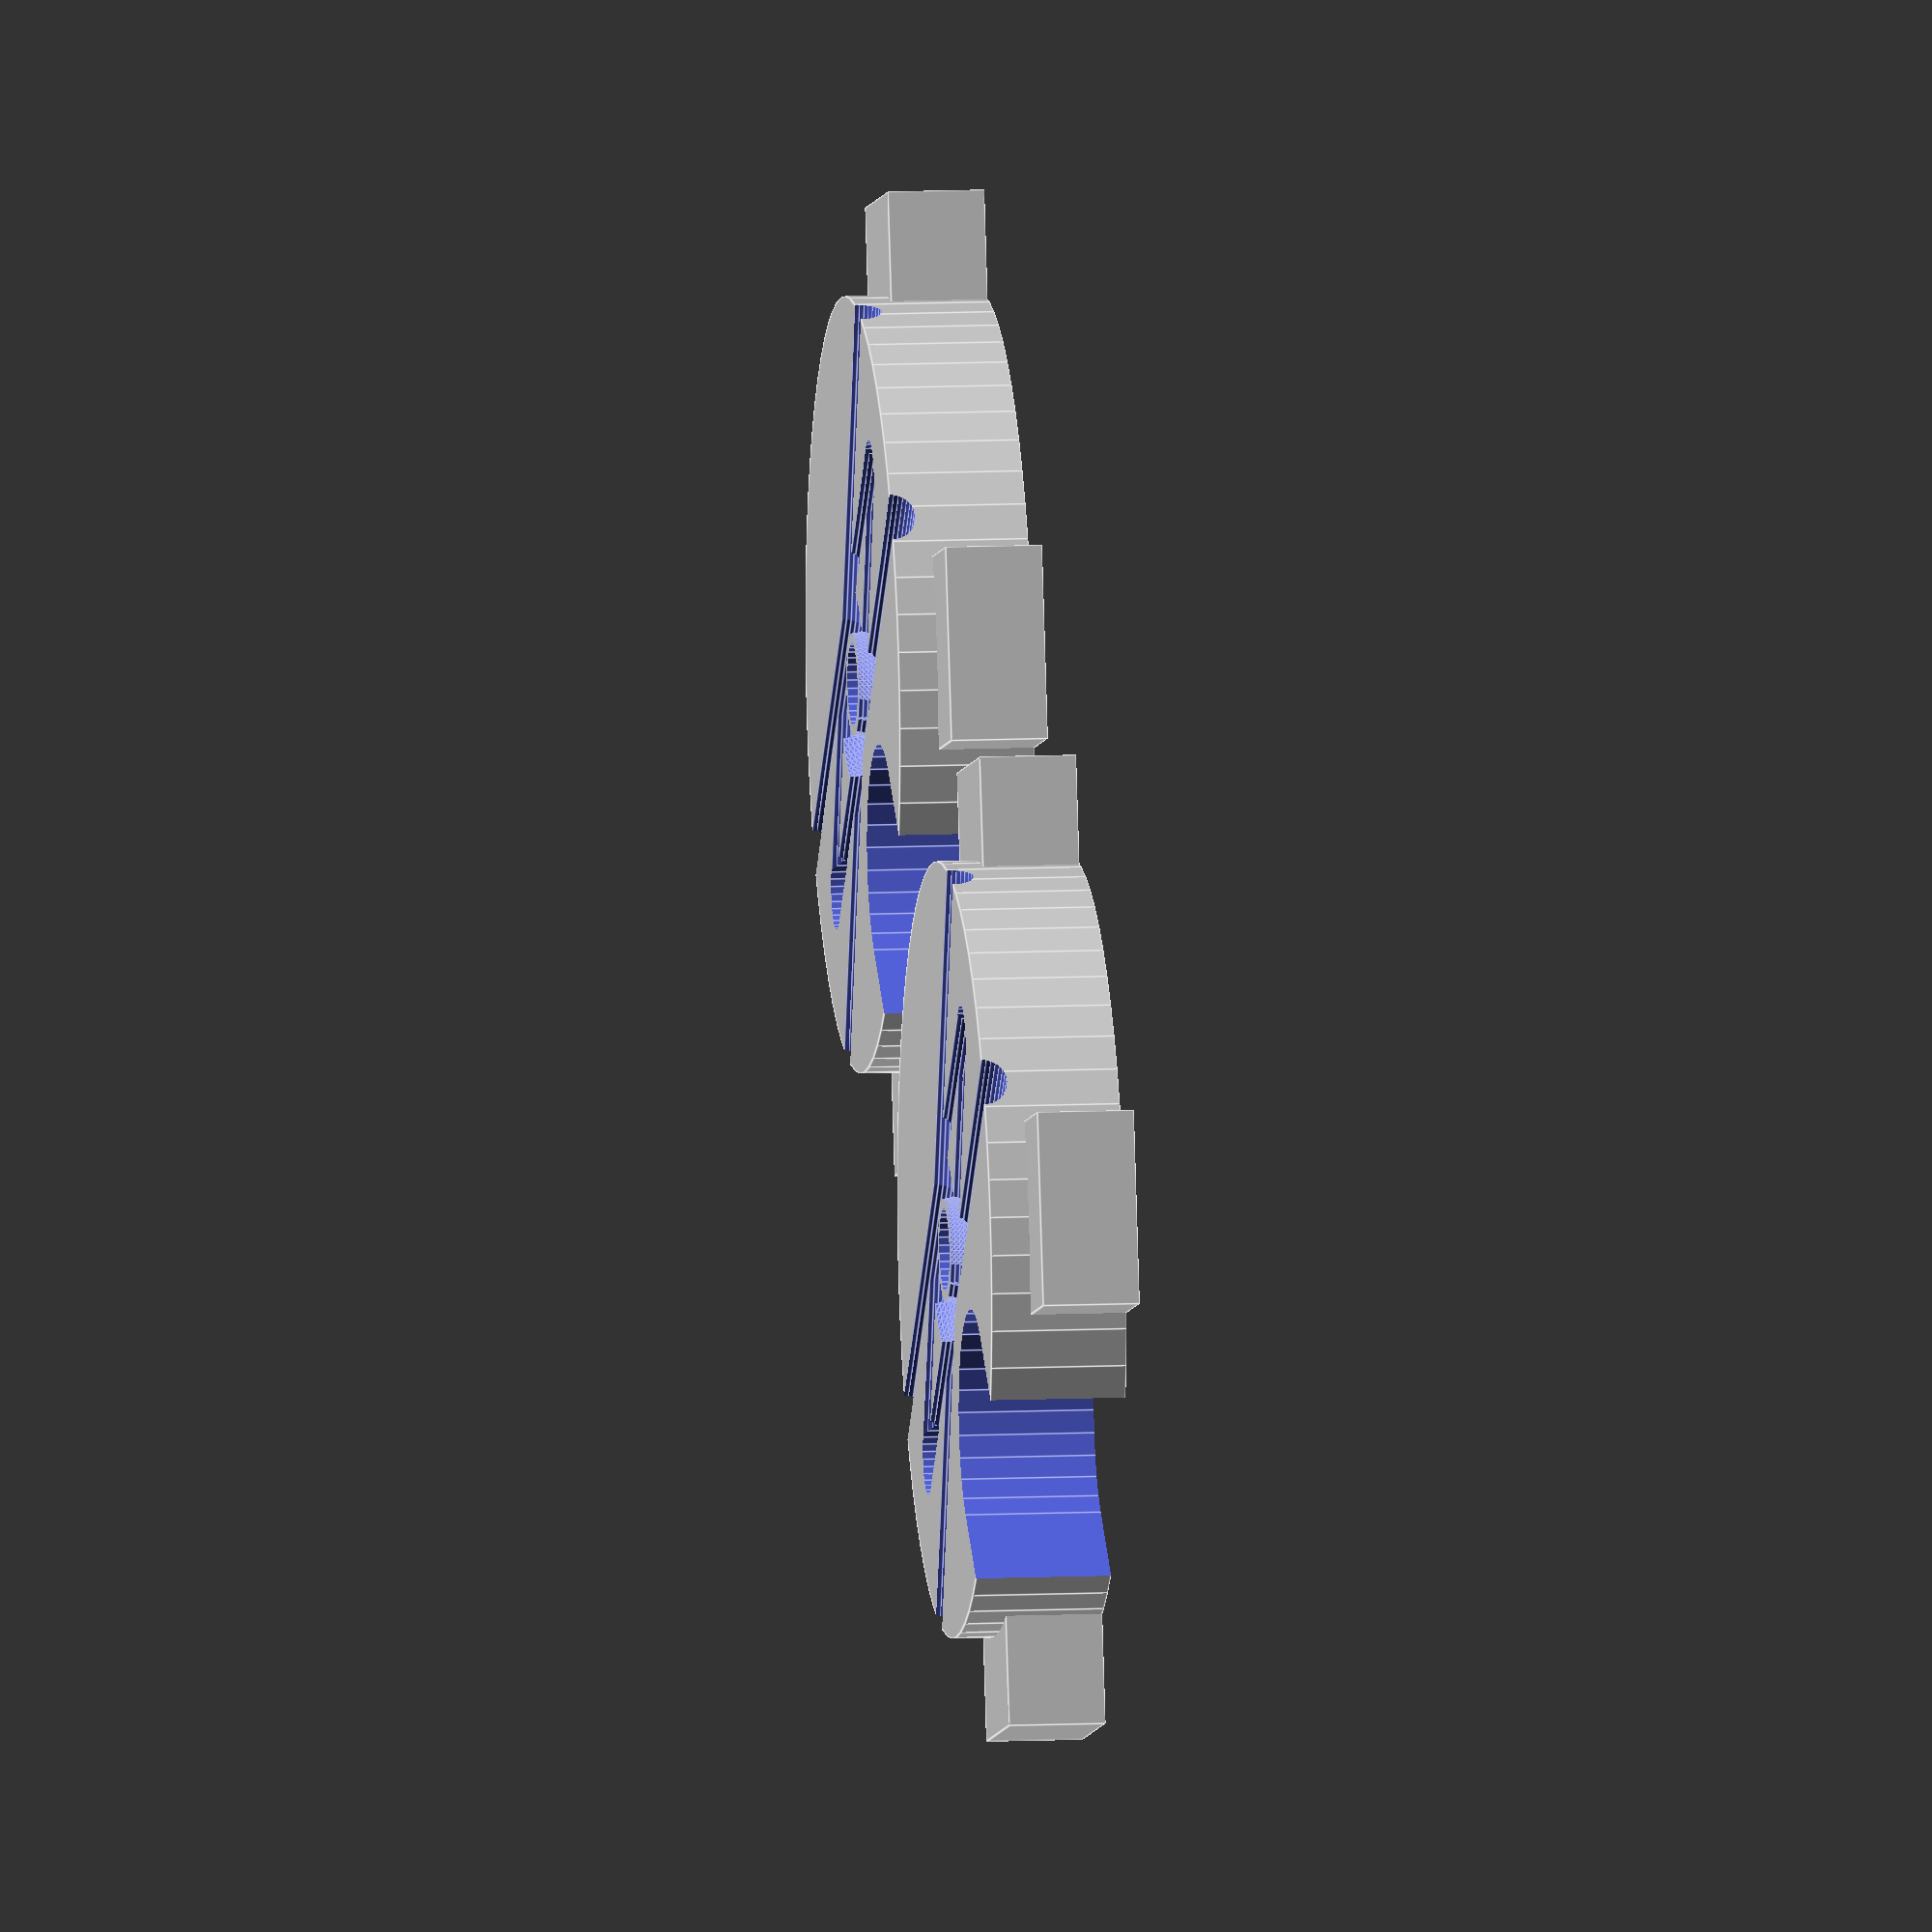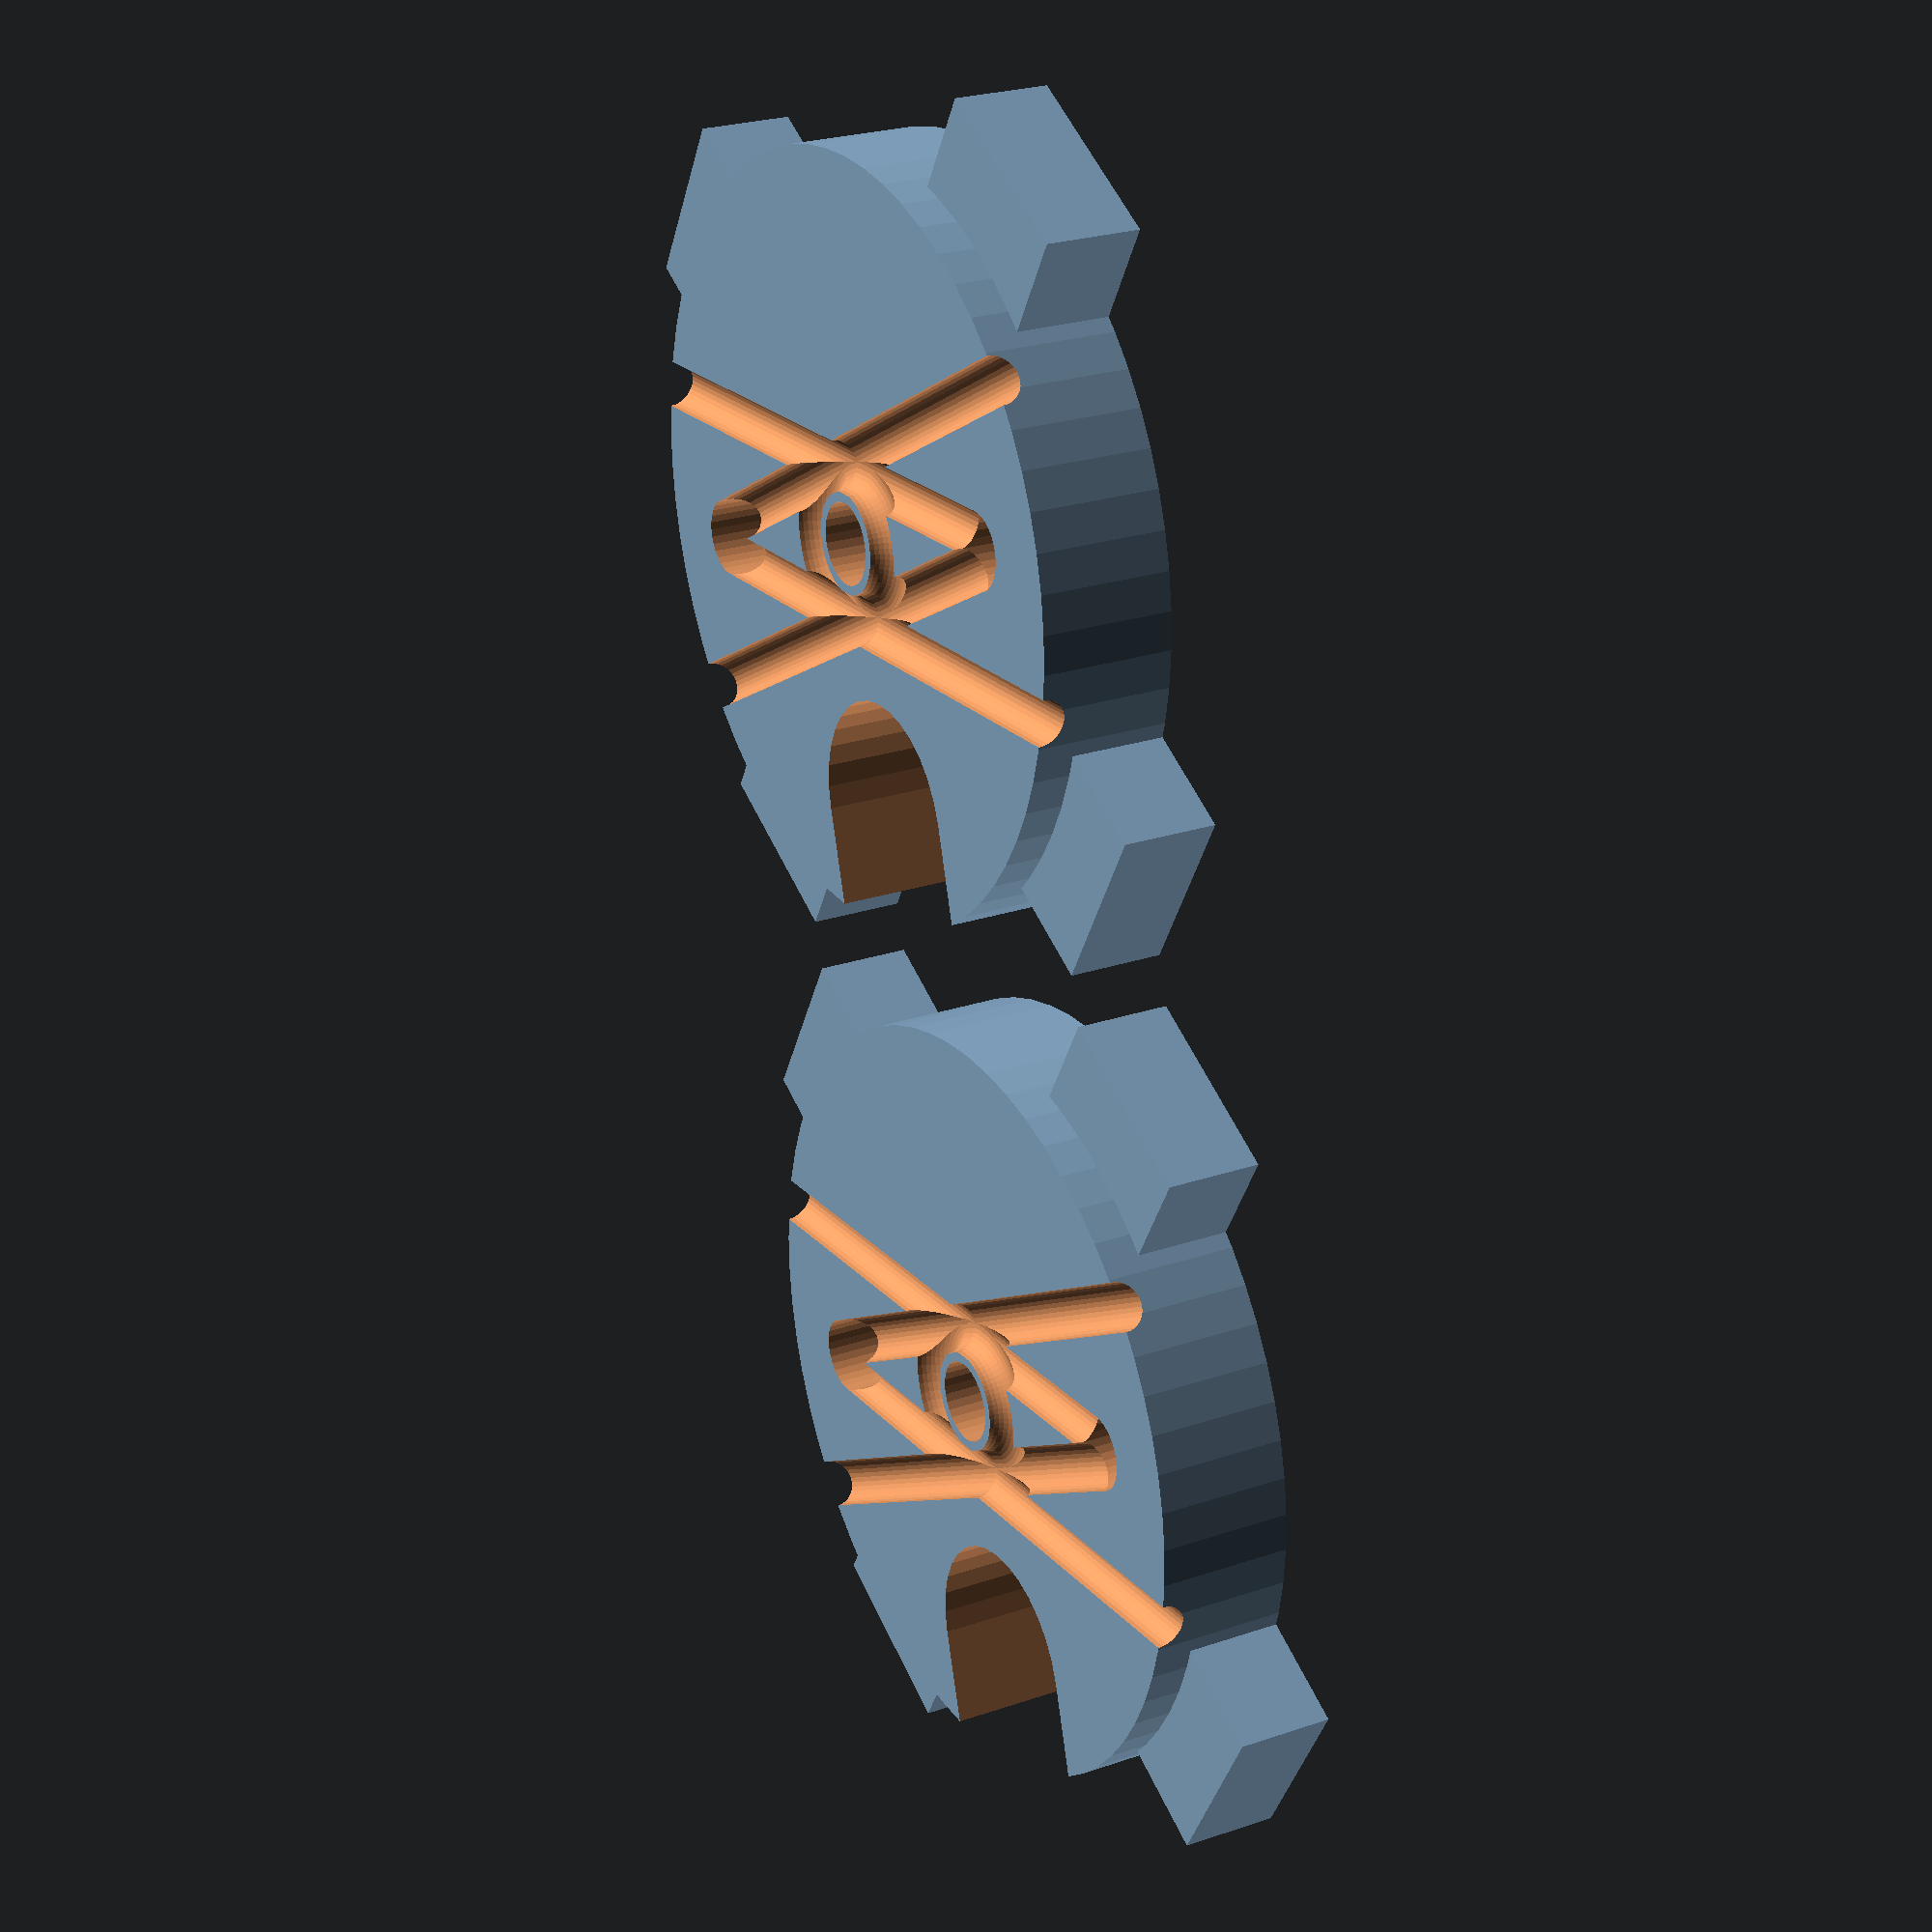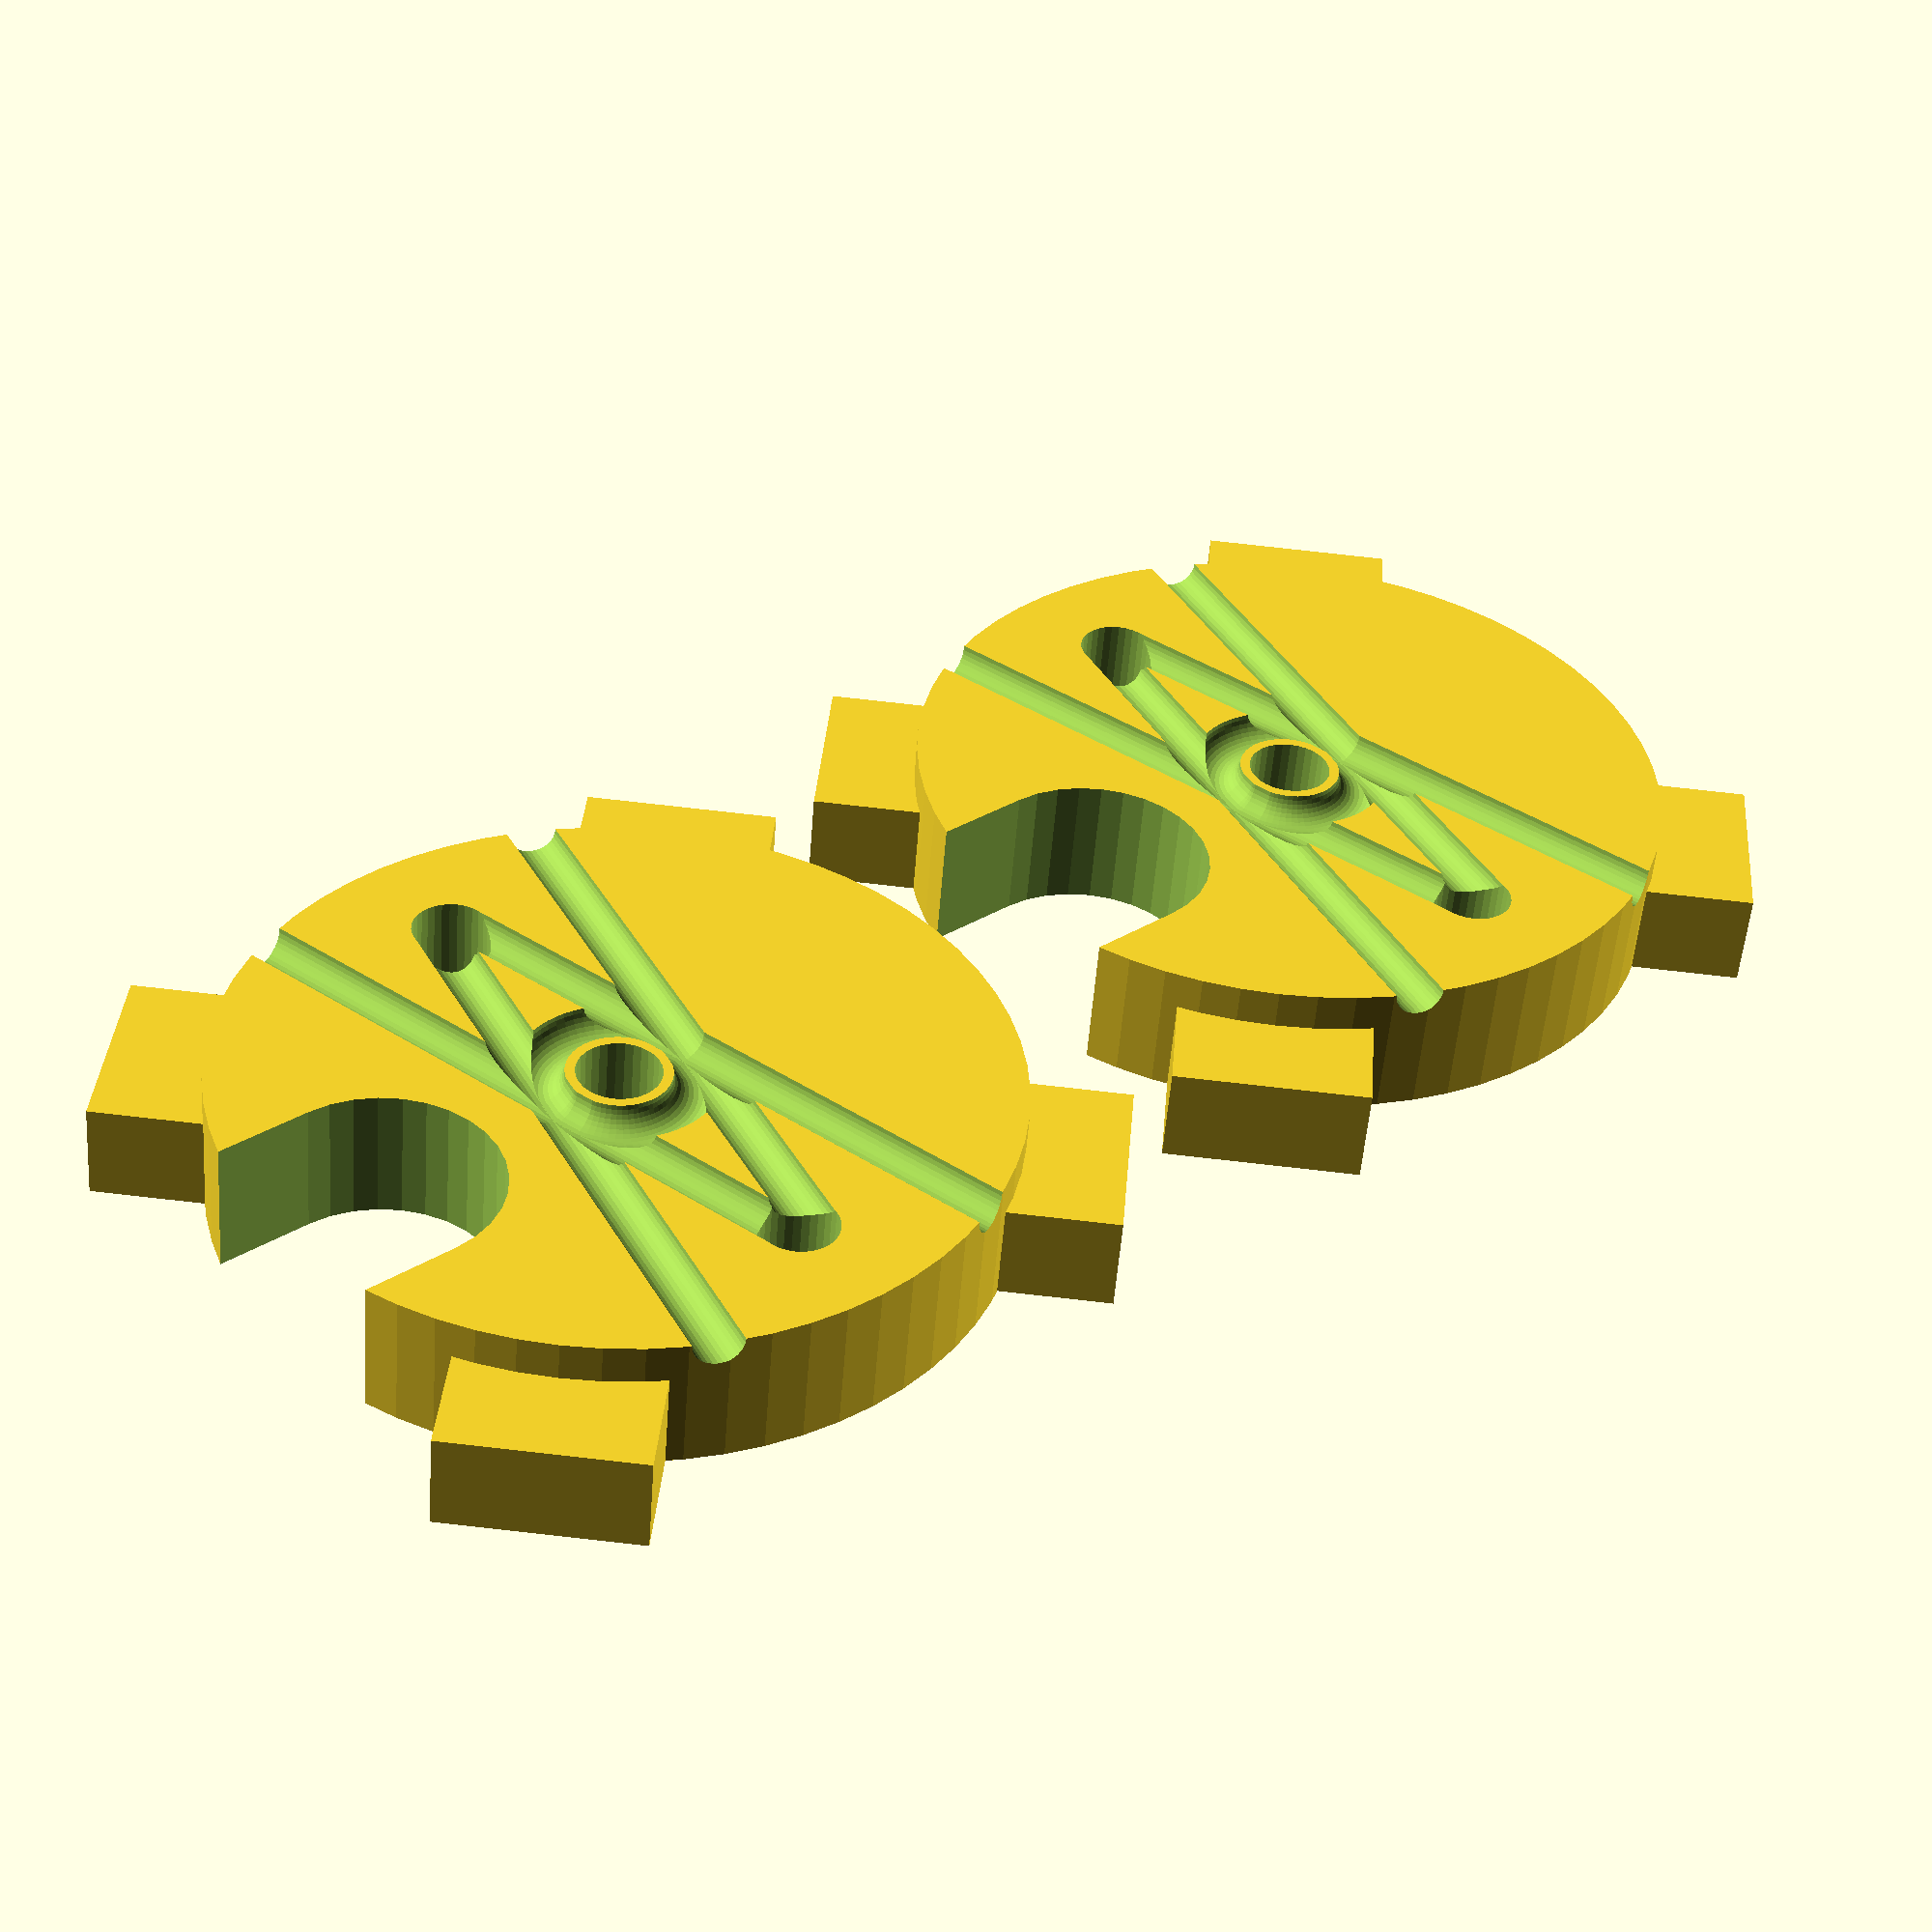
<openscad>
seildurchmesser = 3;

module ringzieher(muttertasche=true) {
    difference() {
        union() {
            cylinder(d=40, h=7, $fn=64);
            for(i=[-1, 1]) {
                translate([0, 0, 2.5]) rotate([0, 0, i*45]) cube([50, 10, 5], center=true);
            }
        }
        translate([14, 0, -1]) cylinder(d=12, h=9, $fn=32);
        translate([20, 0, 3.5]) cube([12, 12, 9], center=true);
        for(i=[-1, 1]) {
            translate([0, i*(26/2+seildurchmesser-sqrt(seildurchmesser*seildurchmesser/2)), -1]) cylinder(d=seildurchmesser+1, h=9, $fn=32);
        }
        if(muttertasche) {
            translate([0, 0, -1]) cylinder(d=8, h=4, $fn=6);
        } else {
            translate([0, 0, -1]) cylinder(d=4.3, h=5, $fn=32);
        }
        translate([0, 0, 3.2]) cylinder(d=4.3, h=5, $fn=32);
        translate([0, 0, 7]) rotate_extrude(angle=360, convexity=2, $fn=64) { 
            translate([4/2+seildurchmesser/2+0.4, 0, 0]) circle(d=seildurchmesser-0.5, $fn=32);
        }
        for(i=[-1, 1]) {
            for(j=[-1, 1]) {
                translate([i*j*seildurchmesser/4, i*(26/2+seildurchmesser-sqrt(seildurchmesser*seildurchmesser/2)), 7]) rotate([90, 0, 90-i*90+j*asin((4/2+seildurchmesser/2+0.4-seildurchmesser/4)/14)]) cylinder(d=seildurchmesser-0.5, h=34, $fn=32);
            }
        }
        //cube([100, 100, 100]);
    }
}

ringzieher();
translate([45, 0, 0]) mirror([0, 1, 0]) ringzieher(false);
</openscad>
<views>
elev=350.3 azim=30.6 roll=83.0 proj=o view=edges
elev=335.4 azim=74.1 roll=60.9 proj=p view=solid
elev=52.5 azim=139.5 roll=355.6 proj=p view=solid
</views>
